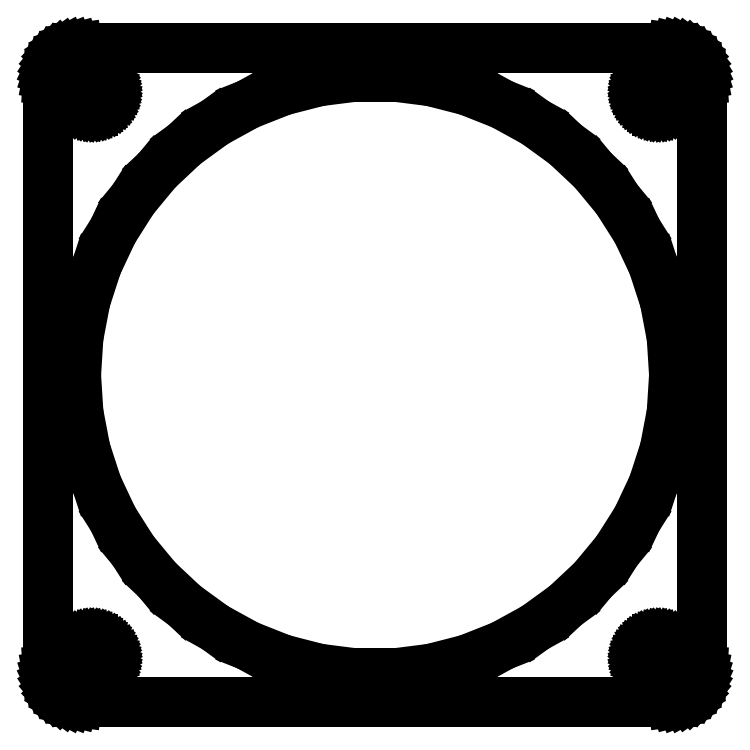
<metadata>
{"format":"dxf","ext":"dxf","renderer":"ezdxf+matplotlib","layout":"modelspace","background":"white","min_lineweight":24,"dpi":150}
</metadata>
<code>
0
SECTION
2
ENTITIES
0
LINE
8
0
10
47.94
20
-51.91
11
48.55
21
-51.76
0
LINE
8
0
10
48.55
20
-51.76
11
49.13
21
-51.52
0
LINE
8
0
10
49.13
20
-51.52
11
49.68
21
-51.22
0
LINE
8
0
10
49.68
20
-51.22
11
50.19
21
-50.85
0
LINE
8
0
10
50.19
20
-50.85
11
50.64
21
-50.42
0
LINE
8
0
10
50.64
20
-50.42
11
51.05
21
-49.94
0
LINE
8
0
10
51.05
20
-49.94
11
51.38
21
-49.41
0
LINE
8
0
10
51.38
20
-49.41
11
51.65
21
-48.84
0
LINE
8
0
10
51.65
20
-48.84
11
51.84
21
-48.24
0
LINE
8
0
10
51.84
20
-48.24
11
51.96
21
-47.63
0
LINE
8
0
10
51.96
20
-47.63
11
52
21
-47
0
LINE
8
0
10
52
20
-47
11
52
21
47
0
LINE
8
0
10
52
20
47
11
51.96
21
47.63
0
LINE
8
0
10
51.96
20
47.63
11
51.84
21
48.24
0
LINE
8
0
10
51.84
20
48.24
11
51.65
21
48.84
0
LINE
8
0
10
51.65
20
48.84
11
51.38
21
49.41
0
LINE
8
0
10
51.38
20
49.41
11
51.05
21
49.94
0
LINE
8
0
10
51.05
20
49.94
11
50.64
21
50.42
0
LINE
8
0
10
50.64
20
50.42
11
50.19
21
50.85
0
LINE
8
0
10
50.19
20
50.85
11
49.68
21
51.22
0
LINE
8
0
10
49.68
20
51.22
11
49.13
21
51.52
0
LINE
8
0
10
49.13
20
51.52
11
48.55
21
51.76
0
LINE
8
0
10
48.55
20
51.76
11
47.94
21
51.91
0
LINE
8
0
10
47.94
20
51.91
11
47.31
21
51.99
0
LINE
8
0
10
47.31
20
51.99
11
-47.31
21
51.99
0
LINE
8
0
10
-47.31
20
51.99
11
-47.94
21
51.91
0
LINE
8
0
10
-47.94
20
51.91
11
-48.55
21
51.76
0
LINE
8
0
10
-48.55
20
51.76
11
-49.13
21
51.52
0
LINE
8
0
10
-49.13
20
51.52
11
-49.68
21
51.22
0
LINE
8
0
10
-49.68
20
51.22
11
-50.19
21
50.85
0
LINE
8
0
10
-50.19
20
50.85
11
-50.64
21
50.42
0
LINE
8
0
10
-50.64
20
50.42
11
-51.05
21
49.94
0
LINE
8
0
10
-51.05
20
49.94
11
-51.38
21
49.41
0
LINE
8
0
10
-51.38
20
49.41
11
-51.65
21
48.84
0
LINE
8
0
10
-51.65
20
48.84
11
-51.84
21
48.24
0
LINE
8
0
10
-51.84
20
48.24
11
-51.96
21
47.63
0
LINE
8
0
10
-51.96
20
47.63
11
-52
21
47
0
LINE
8
0
10
-52
20
47
11
-52
21
-47
0
LINE
8
0
10
-52
20
-47
11
-51.96
21
-47.63
0
LINE
8
0
10
-51.96
20
-47.63
11
-51.84
21
-48.24
0
LINE
8
0
10
-51.84
20
-48.24
11
-51.65
21
-48.84
0
LINE
8
0
10
-51.65
20
-48.84
11
-51.38
21
-49.41
0
LINE
8
0
10
-51.38
20
-49.41
11
-51.05
21
-49.94
0
LINE
8
0
10
-51.05
20
-49.94
11
-50.64
21
-50.42
0
LINE
8
0
10
-50.64
20
-50.42
11
-50.19
21
-50.85
0
LINE
8
0
10
-50.19
20
-50.85
11
-49.68
21
-51.22
0
LINE
8
0
10
-49.68
20
-51.22
11
-49.13
21
-51.52
0
LINE
8
0
10
-49.13
20
-51.52
11
-48.55
21
-51.76
0
LINE
8
0
10
-48.55
20
-51.76
11
-47.94
21
-51.91
0
LINE
8
0
10
-47.94
20
-51.91
11
-47.31
21
-51.99
0
LINE
8
0
10
-47.31
20
-51.99
11
47.31
21
-51.99
0
LINE
8
0
10
47.31
20
-51.99
11
47.94
21
-51.91
0
LINE
8
0
10
44.81
20
42.01
11
44.44
21
42.05
0
LINE
8
0
10
44.44
20
42.05
11
44.07
21
42.15
0
LINE
8
0
10
44.07
20
42.15
11
43.72
21
42.29
0
LINE
8
0
10
43.72
20
42.29
11
43.39
21
42.47
0
LINE
8
0
10
43.39
20
42.47
11
43.09
21
42.69
0
LINE
8
0
10
43.09
20
42.69
11
42.81
21
42.95
0
LINE
8
0
10
42.81
20
42.95
11
42.57
21
43.24
0
LINE
8
0
10
42.57
20
43.24
11
42.37
21
43.55
0
LINE
8
0
10
42.37
20
43.55
11
42.21
21
43.9
0
LINE
8
0
10
42.21
20
43.9
11
42.09
21
44.25
0
LINE
8
0
10
42.09
20
44.25
11
42.02
21
44.62
0
LINE
8
0
10
42.02
20
44.62
11
42
21
45
0
LINE
8
0
10
42
20
45
11
42.02
21
45.38
0
LINE
8
0
10
42.02
20
45.38
11
42.09
21
45.75
0
LINE
8
0
10
42.09
20
45.75
11
42.21
21
46.1
0
LINE
8
0
10
42.21
20
46.1
11
42.37
21
46.45
0
LINE
8
0
10
42.37
20
46.45
11
42.57
21
46.76
0
LINE
8
0
10
42.57
20
46.76
11
42.81
21
47.05
0
LINE
8
0
10
42.81
20
47.05
11
43.09
21
47.31
0
LINE
8
0
10
43.09
20
47.31
11
43.39
21
47.53
0
LINE
8
0
10
43.39
20
47.53
11
43.72
21
47.71
0
LINE
8
0
10
43.72
20
47.71
11
44.07
21
47.85
0
LINE
8
0
10
44.07
20
47.85
11
44.44
21
47.95
0
LINE
8
0
10
44.44
20
47.95
11
44.81
21
47.99
0
LINE
8
0
10
44.81
20
47.99
11
45.19
21
47.99
0
LINE
8
0
10
45.19
20
47.99
11
45.56
21
47.95
0
LINE
8
0
10
45.56
20
47.95
11
45.93
21
47.85
0
LINE
8
0
10
45.93
20
47.85
11
46.28
21
47.71
0
LINE
8
0
10
46.28
20
47.71
11
46.61
21
47.53
0
LINE
8
0
10
46.61
20
47.53
11
46.91
21
47.31
0
LINE
8
0
10
46.91
20
47.31
11
47.19
21
47.05
0
LINE
8
0
10
47.19
20
47.05
11
47.43
21
46.76
0
LINE
8
0
10
47.43
20
46.76
11
47.63
21
46.45
0
LINE
8
0
10
47.63
20
46.45
11
47.79
21
46.1
0
LINE
8
0
10
47.79
20
46.1
11
47.91
21
45.75
0
LINE
8
0
10
47.91
20
45.75
11
47.98
21
45.38
0
LINE
8
0
10
47.98
20
45.38
11
48
21
45
0
LINE
8
0
10
48
20
45
11
47.98
21
44.62
0
LINE
8
0
10
47.98
20
44.62
11
47.91
21
44.25
0
LINE
8
0
10
47.91
20
44.25
11
47.79
21
43.9
0
LINE
8
0
10
47.79
20
43.9
11
47.63
21
43.55
0
LINE
8
0
10
47.63
20
43.55
11
47.43
21
43.24
0
LINE
8
0
10
47.43
20
43.24
11
47.19
21
42.95
0
LINE
8
0
10
47.19
20
42.95
11
46.91
21
42.69
0
LINE
8
0
10
46.91
20
42.69
11
46.61
21
42.47
0
LINE
8
0
10
46.61
20
42.47
11
46.28
21
42.29
0
LINE
8
0
10
46.28
20
42.29
11
45.93
21
42.15
0
LINE
8
0
10
45.93
20
42.15
11
45.56
21
42.05
0
LINE
8
0
10
45.56
20
42.05
11
45.19
21
42.01
0
LINE
8
0
10
45.19
20
42.01
11
44.81
21
42.01
0
LINE
8
0
10
-45.19
20
42.01
11
-45.56
21
42.05
0
LINE
8
0
10
-45.56
20
42.05
11
-45.93
21
42.15
0
LINE
8
0
10
-45.93
20
42.15
11
-46.28
21
42.29
0
LINE
8
0
10
-46.28
20
42.29
11
-46.61
21
42.47
0
LINE
8
0
10
-46.61
20
42.47
11
-46.91
21
42.69
0
LINE
8
0
10
-46.91
20
42.69
11
-47.19
21
42.95
0
LINE
8
0
10
-47.19
20
42.95
11
-47.43
21
43.24
0
LINE
8
0
10
-47.43
20
43.24
11
-47.63
21
43.55
0
LINE
8
0
10
-47.63
20
43.55
11
-47.79
21
43.9
0
LINE
8
0
10
-47.79
20
43.9
11
-47.91
21
44.25
0
LINE
8
0
10
-47.91
20
44.25
11
-47.98
21
44.62
0
LINE
8
0
10
-47.98
20
44.62
11
-48
21
45
0
LINE
8
0
10
-48
20
45
11
-47.98
21
45.38
0
LINE
8
0
10
-47.98
20
45.38
11
-47.91
21
45.75
0
LINE
8
0
10
-47.91
20
45.75
11
-47.79
21
46.1
0
LINE
8
0
10
-47.79
20
46.1
11
-47.63
21
46.45
0
LINE
8
0
10
-47.63
20
46.45
11
-47.43
21
46.76
0
LINE
8
0
10
-47.43
20
46.76
11
-47.19
21
47.05
0
LINE
8
0
10
-47.19
20
47.05
11
-46.91
21
47.31
0
LINE
8
0
10
-46.91
20
47.31
11
-46.61
21
47.53
0
LINE
8
0
10
-46.61
20
47.53
11
-46.28
21
47.71
0
LINE
8
0
10
-46.28
20
47.71
11
-45.93
21
47.85
0
LINE
8
0
10
-45.93
20
47.85
11
-45.56
21
47.95
0
LINE
8
0
10
-45.56
20
47.95
11
-45.19
21
47.99
0
LINE
8
0
10
-45.19
20
47.99
11
-44.81
21
47.99
0
LINE
8
0
10
-44.81
20
47.99
11
-44.44
21
47.95
0
LINE
8
0
10
-44.44
20
47.95
11
-44.07
21
47.85
0
LINE
8
0
10
-44.07
20
47.85
11
-43.72
21
47.71
0
LINE
8
0
10
-43.72
20
47.71
11
-43.39
21
47.53
0
LINE
8
0
10
-43.39
20
47.53
11
-43.09
21
47.31
0
LINE
8
0
10
-43.09
20
47.31
11
-42.81
21
47.05
0
LINE
8
0
10
-42.81
20
47.05
11
-42.57
21
46.76
0
LINE
8
0
10
-42.57
20
46.76
11
-42.37
21
46.45
0
LINE
8
0
10
-42.37
20
46.45
11
-42.21
21
46.1
0
LINE
8
0
10
-42.21
20
46.1
11
-42.09
21
45.75
0
LINE
8
0
10
-42.09
20
45.75
11
-42.02
21
45.38
0
LINE
8
0
10
-42.02
20
45.38
11
-42
21
45
0
LINE
8
0
10
-42
20
45
11
-42.02
21
44.62
0
LINE
8
0
10
-42.02
20
44.62
11
-42.09
21
44.25
0
LINE
8
0
10
-42.09
20
44.25
11
-42.21
21
43.9
0
LINE
8
0
10
-42.21
20
43.9
11
-42.37
21
43.55
0
LINE
8
0
10
-42.37
20
43.55
11
-42.57
21
43.24
0
LINE
8
0
10
-42.57
20
43.24
11
-42.81
21
42.95
0
LINE
8
0
10
-42.81
20
42.95
11
-43.09
21
42.69
0
LINE
8
0
10
-43.09
20
42.69
11
-43.39
21
42.47
0
LINE
8
0
10
-43.39
20
42.47
11
-43.72
21
42.29
0
LINE
8
0
10
-43.72
20
42.29
11
-44.07
21
42.15
0
LINE
8
0
10
-44.07
20
42.15
11
-44.44
21
42.05
0
LINE
8
0
10
-44.44
20
42.05
11
-44.81
21
42.01
0
LINE
8
0
10
-44.81
20
42.01
11
-45.19
21
42.01
0
LINE
8
0
10
-2.983
20
-47.41
11
-8.901
21
-46.66
0
LINE
8
0
10
-8.901
20
-46.66
11
-14.68
21
-45.18
0
LINE
8
0
10
-14.68
20
-45.18
11
-20.22
21
-42.98
0
LINE
8
0
10
-20.22
20
-42.98
11
-25.45
21
-40.11
0
LINE
8
0
10
-25.45
20
-40.11
11
-30.28
21
-36.6
0
LINE
8
0
10
-30.28
20
-36.6
11
-34.63
21
-32.52
0
LINE
8
0
10
-34.63
20
-32.52
11
-38.43
21
-27.92
0
LINE
8
0
10
-38.43
20
-27.92
11
-41.62
21
-22.88
0
LINE
8
0
10
-41.62
20
-22.88
11
-44.16
21
-17.49
0
LINE
8
0
10
-44.16
20
-17.49
11
-46.01
21
-11.81
0
LINE
8
0
10
-46.01
20
-11.81
11
-47.13
21
-5.953
0
LINE
8
0
10
-47.13
20
-5.953
11
-47.5
21
0
0
LINE
8
0
10
-47.5
20
0
11
-47.13
21
5.953
0
LINE
8
0
10
-47.13
20
5.953
11
-46.01
21
11.81
0
LINE
8
0
10
-46.01
20
11.81
11
-44.16
21
17.49
0
LINE
8
0
10
-44.16
20
17.49
11
-41.62
21
22.88
0
LINE
8
0
10
-41.62
20
22.88
11
-38.43
21
27.92
0
LINE
8
0
10
-38.43
20
27.92
11
-34.63
21
32.52
0
LINE
8
0
10
-34.63
20
32.52
11
-30.28
21
36.6
0
LINE
8
0
10
-30.28
20
36.6
11
-25.45
21
40.11
0
LINE
8
0
10
-25.45
20
40.11
11
-20.22
21
42.98
0
LINE
8
0
10
-20.22
20
42.98
11
-14.68
21
45.18
0
LINE
8
0
10
-14.68
20
45.18
11
-8.901
21
46.66
0
LINE
8
0
10
-8.901
20
46.66
11
-2.983
21
47.41
0
LINE
8
0
10
-2.983
20
47.41
11
2.983
21
47.41
0
LINE
8
0
10
2.983
20
47.41
11
8.901
21
46.66
0
LINE
8
0
10
8.901
20
46.66
11
14.68
21
45.18
0
LINE
8
0
10
14.68
20
45.18
11
20.22
21
42.98
0
LINE
8
0
10
20.22
20
42.98
11
25.45
21
40.11
0
LINE
8
0
10
25.45
20
40.11
11
30.28
21
36.6
0
LINE
8
0
10
30.28
20
36.6
11
34.63
21
32.52
0
LINE
8
0
10
34.63
20
32.52
11
38.43
21
27.92
0
LINE
8
0
10
38.43
20
27.92
11
41.62
21
22.88
0
LINE
8
0
10
41.62
20
22.88
11
44.16
21
17.49
0
LINE
8
0
10
44.16
20
17.49
11
46.01
21
11.81
0
LINE
8
0
10
46.01
20
11.81
11
47.13
21
5.953
0
LINE
8
0
10
47.13
20
5.953
11
47.5
21
0
0
LINE
8
0
10
47.5
20
0
11
47.13
21
-5.953
0
LINE
8
0
10
47.13
20
-5.953
11
46.01
21
-11.81
0
LINE
8
0
10
46.01
20
-11.81
11
44.16
21
-17.49
0
LINE
8
0
10
44.16
20
-17.49
11
41.62
21
-22.88
0
LINE
8
0
10
41.62
20
-22.88
11
38.43
21
-27.92
0
LINE
8
0
10
38.43
20
-27.92
11
34.63
21
-32.52
0
LINE
8
0
10
34.63
20
-32.52
11
30.28
21
-36.6
0
LINE
8
0
10
30.28
20
-36.6
11
25.45
21
-40.11
0
LINE
8
0
10
25.45
20
-40.11
11
20.22
21
-42.98
0
LINE
8
0
10
20.22
20
-42.98
11
14.68
21
-45.18
0
LINE
8
0
10
14.68
20
-45.18
11
8.901
21
-46.66
0
LINE
8
0
10
8.901
20
-46.66
11
2.983
21
-47.41
0
LINE
8
0
10
2.983
20
-47.41
11
-2.983
21
-47.41
0
LINE
8
0
10
-45.19
20
-47.99
11
-45.56
21
-47.95
0
LINE
8
0
10
-45.56
20
-47.95
11
-45.93
21
-47.85
0
LINE
8
0
10
-45.93
20
-47.85
11
-46.28
21
-47.71
0
LINE
8
0
10
-46.28
20
-47.71
11
-46.61
21
-47.53
0
LINE
8
0
10
-46.61
20
-47.53
11
-46.91
21
-47.31
0
LINE
8
0
10
-46.91
20
-47.31
11
-47.19
21
-47.05
0
LINE
8
0
10
-47.19
20
-47.05
11
-47.43
21
-46.76
0
LINE
8
0
10
-47.43
20
-46.76
11
-47.63
21
-46.45
0
LINE
8
0
10
-47.63
20
-46.45
11
-47.79
21
-46.1
0
LINE
8
0
10
-47.79
20
-46.1
11
-47.91
21
-45.75
0
LINE
8
0
10
-47.91
20
-45.75
11
-47.98
21
-45.38
0
LINE
8
0
10
-47.98
20
-45.38
11
-48
21
-45
0
LINE
8
0
10
-48
20
-45
11
-47.98
21
-44.62
0
LINE
8
0
10
-47.98
20
-44.62
11
-47.91
21
-44.25
0
LINE
8
0
10
-47.91
20
-44.25
11
-47.79
21
-43.9
0
LINE
8
0
10
-47.79
20
-43.9
11
-47.63
21
-43.55
0
LINE
8
0
10
-47.63
20
-43.55
11
-47.43
21
-43.24
0
LINE
8
0
10
-47.43
20
-43.24
11
-47.19
21
-42.95
0
LINE
8
0
10
-47.19
20
-42.95
11
-46.91
21
-42.69
0
LINE
8
0
10
-46.91
20
-42.69
11
-46.61
21
-42.47
0
LINE
8
0
10
-46.61
20
-42.47
11
-46.28
21
-42.29
0
LINE
8
0
10
-46.28
20
-42.29
11
-45.93
21
-42.15
0
LINE
8
0
10
-45.93
20
-42.15
11
-45.56
21
-42.05
0
LINE
8
0
10
-45.56
20
-42.05
11
-45.19
21
-42.01
0
LINE
8
0
10
-45.19
20
-42.01
11
-44.81
21
-42.01
0
LINE
8
0
10
-44.81
20
-42.01
11
-44.44
21
-42.05
0
LINE
8
0
10
-44.44
20
-42.05
11
-44.07
21
-42.15
0
LINE
8
0
10
-44.07
20
-42.15
11
-43.72
21
-42.29
0
LINE
8
0
10
-43.72
20
-42.29
11
-43.39
21
-42.47
0
LINE
8
0
10
-43.39
20
-42.47
11
-43.09
21
-42.69
0
LINE
8
0
10
-43.09
20
-42.69
11
-42.81
21
-42.95
0
LINE
8
0
10
-42.81
20
-42.95
11
-42.57
21
-43.24
0
LINE
8
0
10
-42.57
20
-43.24
11
-42.37
21
-43.55
0
LINE
8
0
10
-42.37
20
-43.55
11
-42.21
21
-43.9
0
LINE
8
0
10
-42.21
20
-43.9
11
-42.09
21
-44.25
0
LINE
8
0
10
-42.09
20
-44.25
11
-42.02
21
-44.62
0
LINE
8
0
10
-42.02
20
-44.62
11
-42
21
-45
0
LINE
8
0
10
-42
20
-45
11
-42.02
21
-45.38
0
LINE
8
0
10
-42.02
20
-45.38
11
-42.09
21
-45.75
0
LINE
8
0
10
-42.09
20
-45.75
11
-42.21
21
-46.1
0
LINE
8
0
10
-42.21
20
-46.1
11
-42.37
21
-46.45
0
LINE
8
0
10
-42.37
20
-46.45
11
-42.57
21
-46.76
0
LINE
8
0
10
-42.57
20
-46.76
11
-42.81
21
-47.05
0
LINE
8
0
10
-42.81
20
-47.05
11
-43.09
21
-47.31
0
LINE
8
0
10
-43.09
20
-47.31
11
-43.39
21
-47.53
0
LINE
8
0
10
-43.39
20
-47.53
11
-43.72
21
-47.71
0
LINE
8
0
10
-43.72
20
-47.71
11
-44.07
21
-47.85
0
LINE
8
0
10
-44.07
20
-47.85
11
-44.44
21
-47.95
0
LINE
8
0
10
-44.44
20
-47.95
11
-44.81
21
-47.99
0
LINE
8
0
10
-44.81
20
-47.99
11
-45.19
21
-47.99
0
LINE
8
0
10
44.81
20
-47.99
11
44.44
21
-47.95
0
LINE
8
0
10
44.44
20
-47.95
11
44.07
21
-47.85
0
LINE
8
0
10
44.07
20
-47.85
11
43.72
21
-47.71
0
LINE
8
0
10
43.72
20
-47.71
11
43.39
21
-47.53
0
LINE
8
0
10
43.39
20
-47.53
11
43.09
21
-47.31
0
LINE
8
0
10
43.09
20
-47.31
11
42.81
21
-47.05
0
LINE
8
0
10
42.81
20
-47.05
11
42.57
21
-46.76
0
LINE
8
0
10
42.57
20
-46.76
11
42.37
21
-46.45
0
LINE
8
0
10
42.37
20
-46.45
11
42.21
21
-46.1
0
LINE
8
0
10
42.21
20
-46.1
11
42.09
21
-45.75
0
LINE
8
0
10
42.09
20
-45.75
11
42.02
21
-45.38
0
LINE
8
0
10
42.02
20
-45.38
11
42
21
-45
0
LINE
8
0
10
42
20
-45
11
42.02
21
-44.62
0
LINE
8
0
10
42.02
20
-44.62
11
42.09
21
-44.25
0
LINE
8
0
10
42.09
20
-44.25
11
42.21
21
-43.9
0
LINE
8
0
10
42.21
20
-43.9
11
42.37
21
-43.55
0
LINE
8
0
10
42.37
20
-43.55
11
42.57
21
-43.24
0
LINE
8
0
10
42.57
20
-43.24
11
42.81
21
-42.95
0
LINE
8
0
10
42.81
20
-42.95
11
43.09
21
-42.69
0
LINE
8
0
10
43.09
20
-42.69
11
43.39
21
-42.47
0
LINE
8
0
10
43.39
20
-42.47
11
43.72
21
-42.29
0
LINE
8
0
10
43.72
20
-42.29
11
44.07
21
-42.15
0
LINE
8
0
10
44.07
20
-42.15
11
44.44
21
-42.05
0
LINE
8
0
10
44.44
20
-42.05
11
44.81
21
-42.01
0
LINE
8
0
10
44.81
20
-42.01
11
45.19
21
-42.01
0
LINE
8
0
10
45.19
20
-42.01
11
45.56
21
-42.05
0
LINE
8
0
10
45.56
20
-42.05
11
45.93
21
-42.15
0
LINE
8
0
10
45.93
20
-42.15
11
46.28
21
-42.29
0
LINE
8
0
10
46.28
20
-42.29
11
46.61
21
-42.47
0
LINE
8
0
10
46.61
20
-42.47
11
46.91
21
-42.69
0
LINE
8
0
10
46.91
20
-42.69
11
47.19
21
-42.95
0
LINE
8
0
10
47.19
20
-42.95
11
47.43
21
-43.24
0
LINE
8
0
10
47.43
20
-43.24
11
47.63
21
-43.55
0
LINE
8
0
10
47.63
20
-43.55
11
47.79
21
-43.9
0
LINE
8
0
10
47.79
20
-43.9
11
47.91
21
-44.25
0
LINE
8
0
10
47.91
20
-44.25
11
47.98
21
-44.62
0
LINE
8
0
10
47.98
20
-44.62
11
48
21
-45
0
LINE
8
0
10
48
20
-45
11
47.98
21
-45.38
0
LINE
8
0
10
47.98
20
-45.38
11
47.91
21
-45.75
0
LINE
8
0
10
47.91
20
-45.75
11
47.79
21
-46.1
0
LINE
8
0
10
47.79
20
-46.1
11
47.63
21
-46.45
0
LINE
8
0
10
47.63
20
-46.45
11
47.43
21
-46.76
0
LINE
8
0
10
47.43
20
-46.76
11
47.19
21
-47.05
0
LINE
8
0
10
47.19
20
-47.05
11
46.91
21
-47.31
0
LINE
8
0
10
46.91
20
-47.31
11
46.61
21
-47.53
0
LINE
8
0
10
46.61
20
-47.53
11
46.28
21
-47.71
0
LINE
8
0
10
46.28
20
-47.71
11
45.93
21
-47.85
0
LINE
8
0
10
45.93
20
-47.85
11
45.56
21
-47.95
0
LINE
8
0
10
45.56
20
-47.95
11
45.19
21
-47.99
0
LINE
8
0
10
45.19
20
-47.99
11
44.81
21
-47.99
0
ENDSEC
0
EOF

</code>
